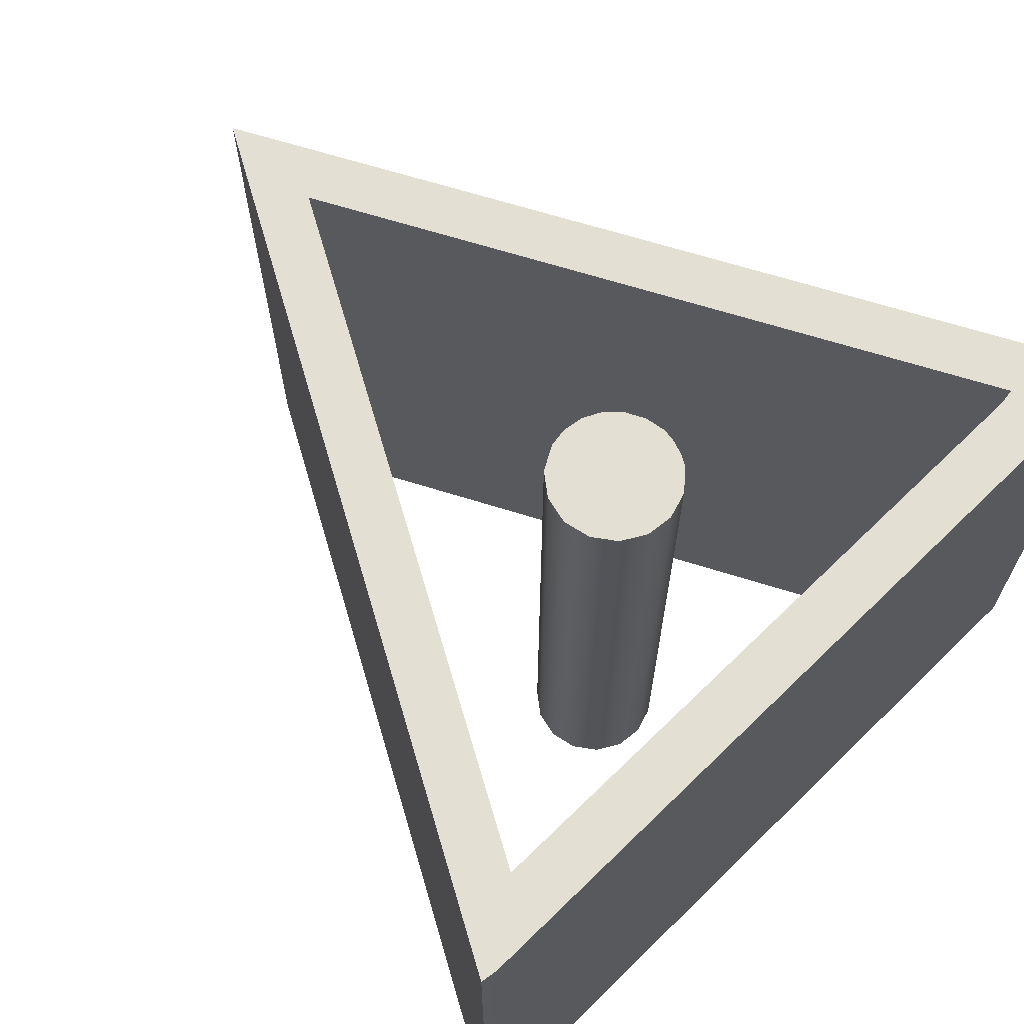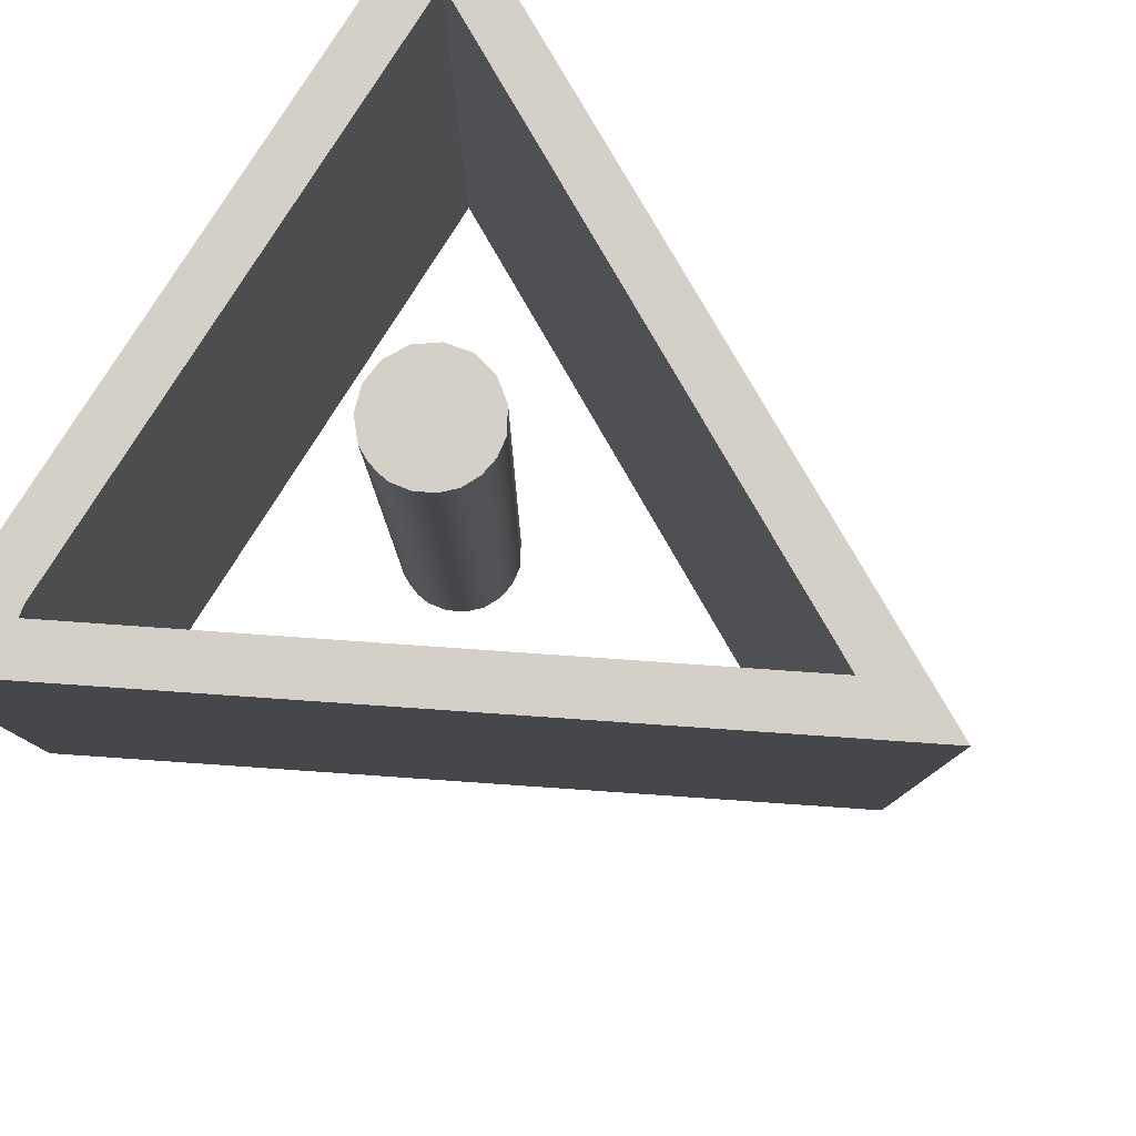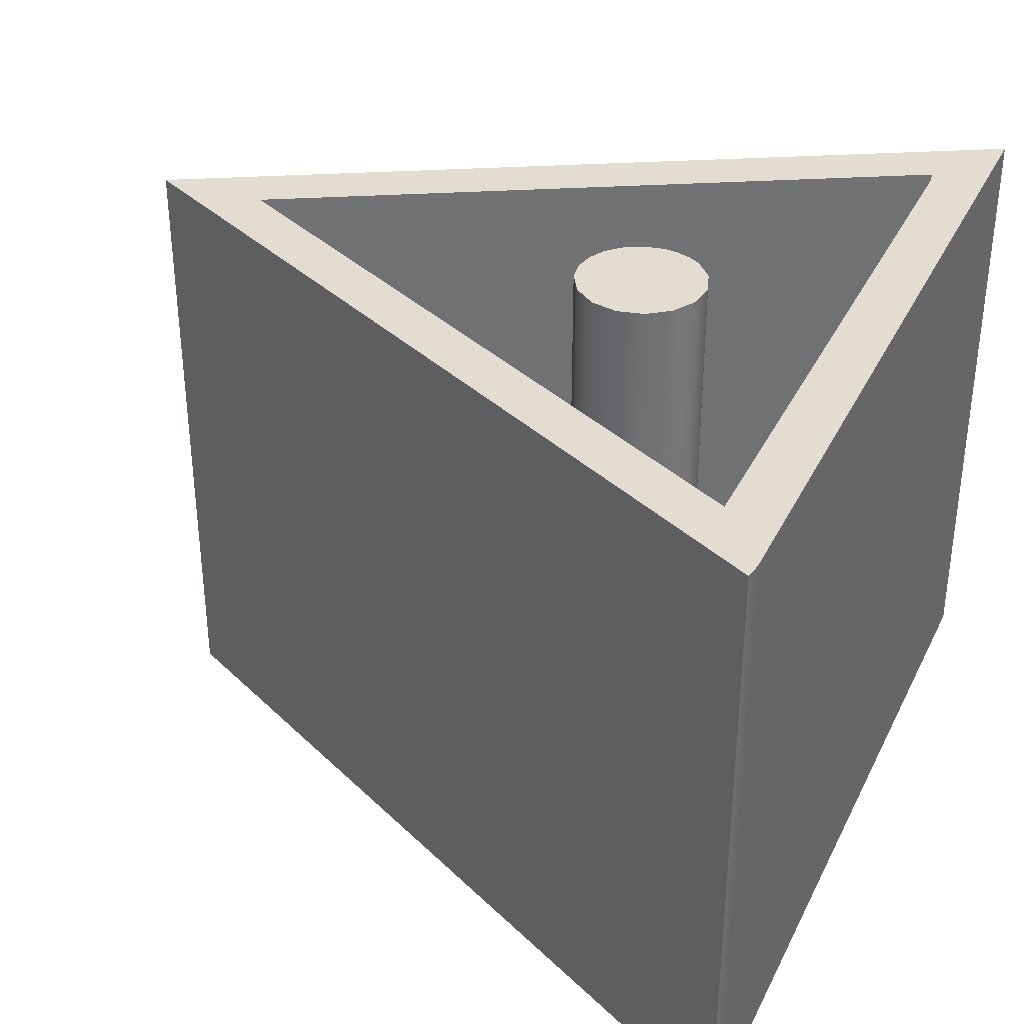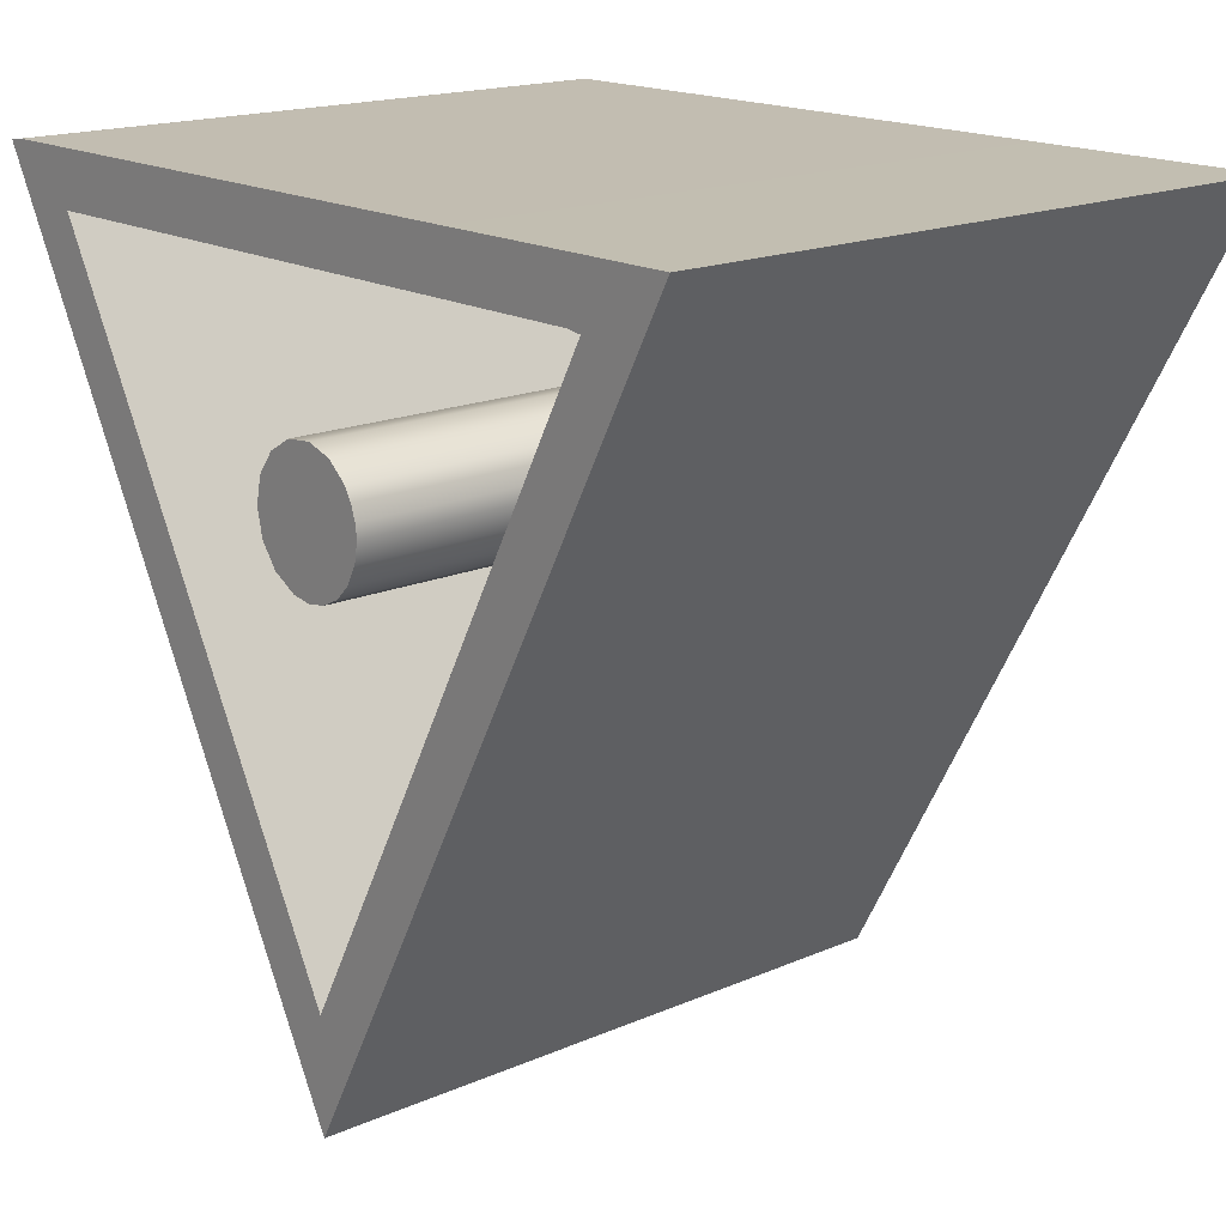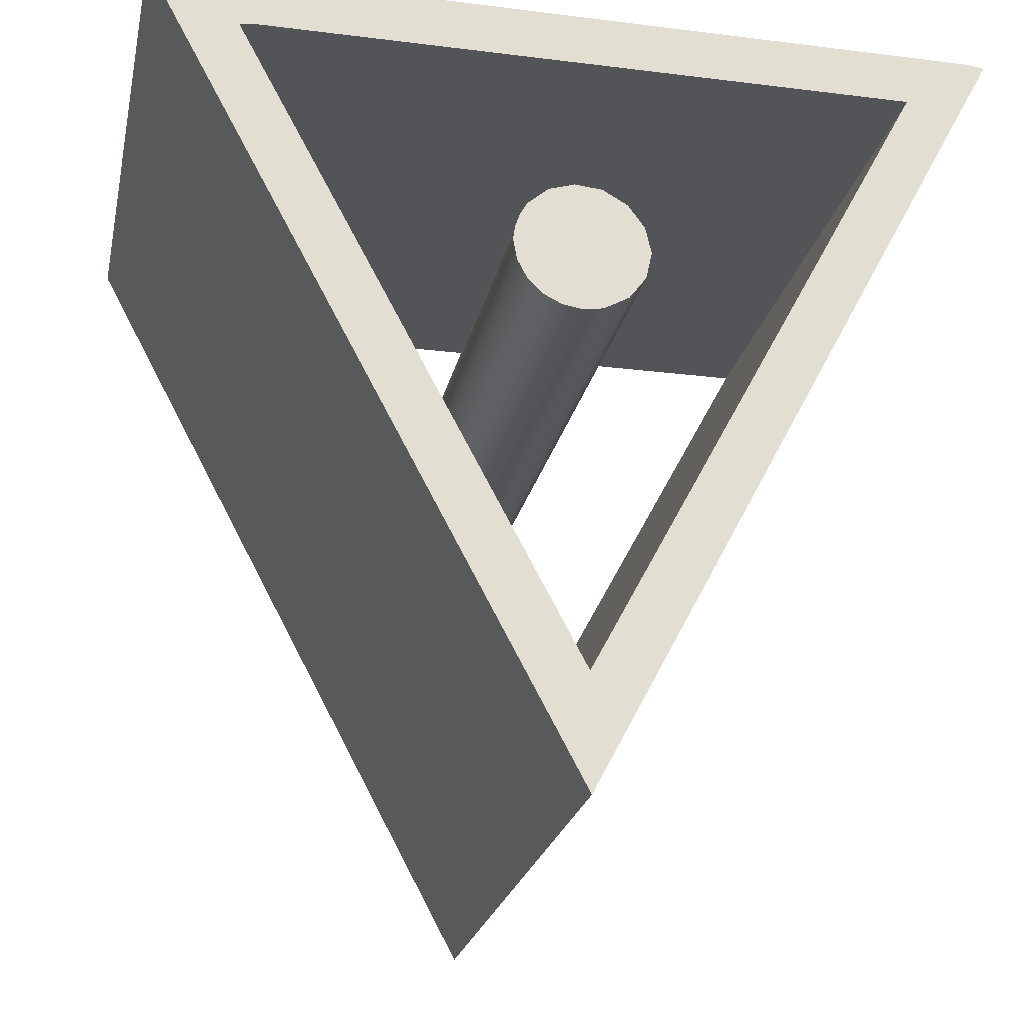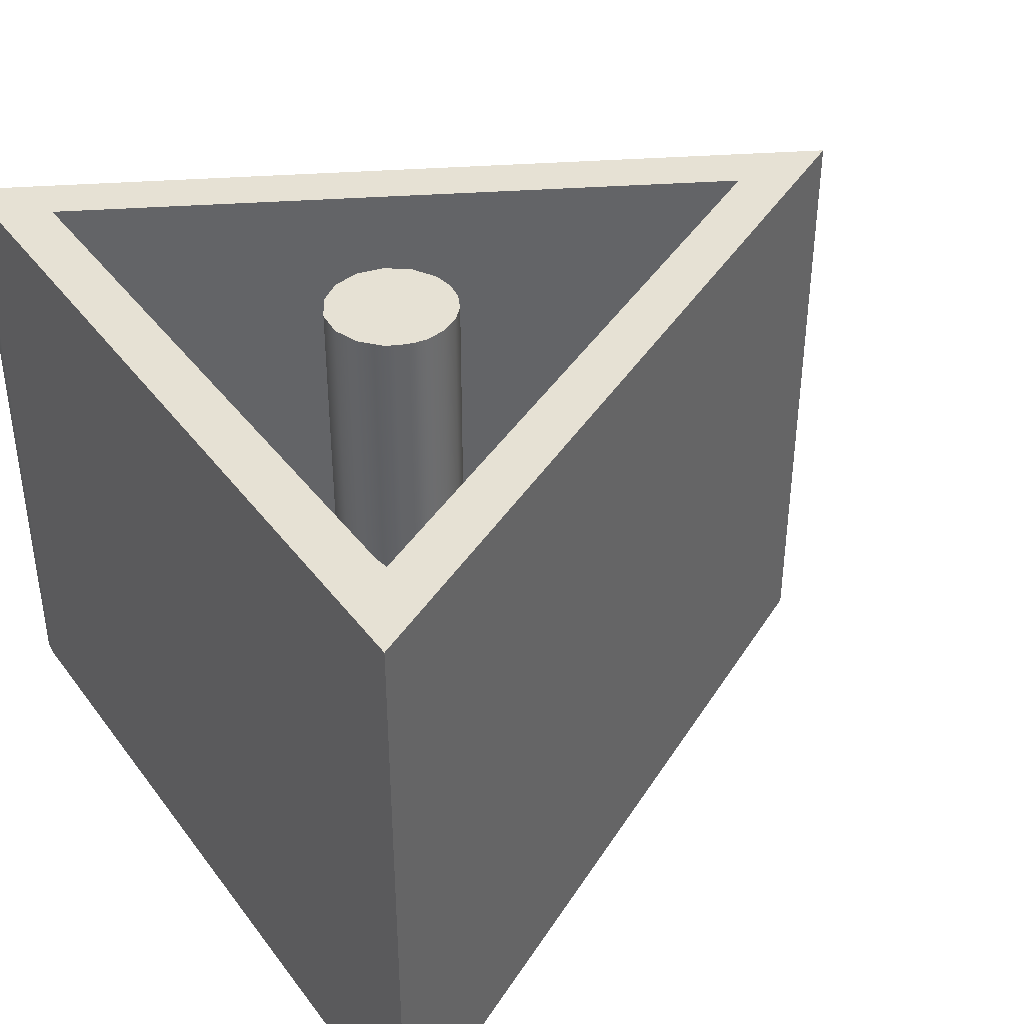
<metadata>
{"format":"obj","ext":"obj","renderer":"f3d","projection":"perspective","resolution":1024,"background":"white","views":[{"elev":66.7,"azim":-44.4,"up":"+Y"},{"elev":79.9,"azim":122.1,"up":"+Y"},{"elev":35.1,"azim":-66.5,"up":"+Y"},{"elev":17.2,"azim":48.9,"up":"+Z"},{"elev":-23.2,"azim":168.1,"up":"+Z"},{"elev":39.2,"azim":57.0,"up":"+Y"}]}
</metadata>
<code>
g default
v -0.6352 0 0.6148
v 0.6632 0 0.6165
v -0.003941 0 -0.6292
v -0.6619 0 0.611
v 0.4976 0 0.5322
v -0.528 0 0.5314
v -0.003819 0 -0.4525
v 0.5211 0 0.5288
v 0.01018 0 0.3159
v 0.05095 0 0.3029
v 0.08313 0 0.2749
v 0.09384 0 0.2557
v 0.1015 0 0.233
v 0.1044 0 0.2117
v 0.09857 0 0.1792
v 0.08287 0 0.149
v 0.05991 0 0.126
v 0.03084 0 0.1117
v -0.000333 0 0.1068
v -0.03176 0 0.1115
v -0.07068 0 0.1335
v -0.09693 0 0.1687
v -0.1066 0 0.2117
v -0.09701 0 0.2544
v -0.07104 0 0.2896
v -0.03271 0 0.3118
v -0.6352 1 0.6148
v 0.6632 1 0.6165
v -0.003941 1 -0.6292
v -0.6619 1 0.611
v 0.4976 1 0.5322
v -0.528 1 0.5314
v -0.003819 1 -0.4525
v 0.5211 1 0.5288
v 0.01018 1 0.3159
v 0.05095 1 0.3029
v 0.08313 1 0.2749
v 0.09384 1 0.2557
v 0.1015 1 0.233
v 0.1044 1 0.2117
v 0.09857 1 0.1792
v 0.08287 1 0.149
v 0.05991 1 0.126
v 0.03084 1 0.1117
v -0.000333 1 0.1068
v -0.03176 1 0.1115
v -0.07068 1 0.1335
v -0.09693 1 0.1687
v -0.1066 1 0.2117
v -0.09701 1 0.2544
v -0.07104 1 0.2896
v -0.03271 1 0.3118
g svgMesh7
f 4 3 1
f 1 3 6
f 6 3 7
f 3 2 7
f 7 2 8
f 1 6 2
f 6 5 2
f 2 5 8
f 1 2 27
f 27 2 28
f 2 3 28
f 28 3 29
f 3 4 29
f 29 4 30
f 4 1 30
f 30 1 27
f 5 6 31
f 31 6 32
f 6 7 32
f 32 7 33
f 7 8 33
f 33 8 34
f 8 5 34
f 34 5 31
f 30 27 29
f 29 33 28
f 33 34 28
f 29 27 33
f 33 27 32
f 27 28 32
f 32 28 31
f 28 34 31
f 23 22 24
f 24 22 25
f 25 22 26
f 26 22 9
f 22 21 9
f 21 20 9
f 9 20 10
f 10 20 11
f 20 19 11
f 19 18 11
f 18 17 11
f 17 16 11
f 16 15 11
f 15 14 11
f 14 13 11
f 13 12 11
f 9 10 35
f 35 10 36
f 10 11 36
f 36 11 37
f 11 12 37
f 37 12 38
f 12 13 38
f 38 13 39
f 13 14 39
f 39 14 40
f 14 15 40
f 40 15 41
f 15 16 41
f 41 16 42
f 16 17 42
f 42 17 43
f 17 18 43
f 43 18 44
f 18 19 44
f 44 19 45
f 19 20 45
f 45 20 46
f 20 21 46
f 46 21 47
f 21 22 47
f 47 22 48
f 22 23 48
f 48 23 49
f 23 24 49
f 49 24 50
f 24 25 50
f 50 25 51
f 25 26 51
f 51 26 52
f 26 9 52
f 52 9 35
f 49 50 48
f 48 50 47
f 47 50 46
f 50 51 46
f 51 52 46
f 52 35 46
f 35 36 46
f 36 37 46
f 46 37 45
f 37 38 45
f 45 38 44
f 44 38 43
f 43 38 42
f 38 39 42
f 39 40 42
f 40 41 42

</code>
